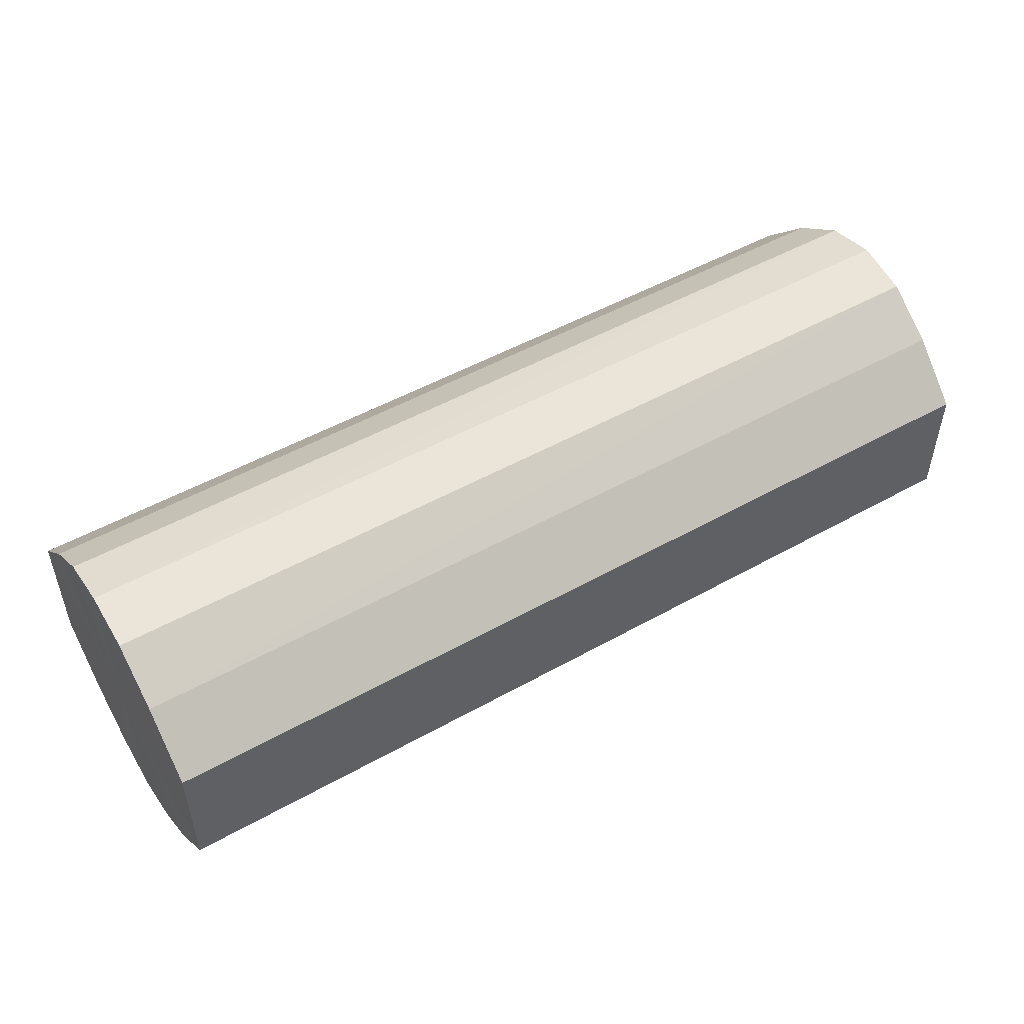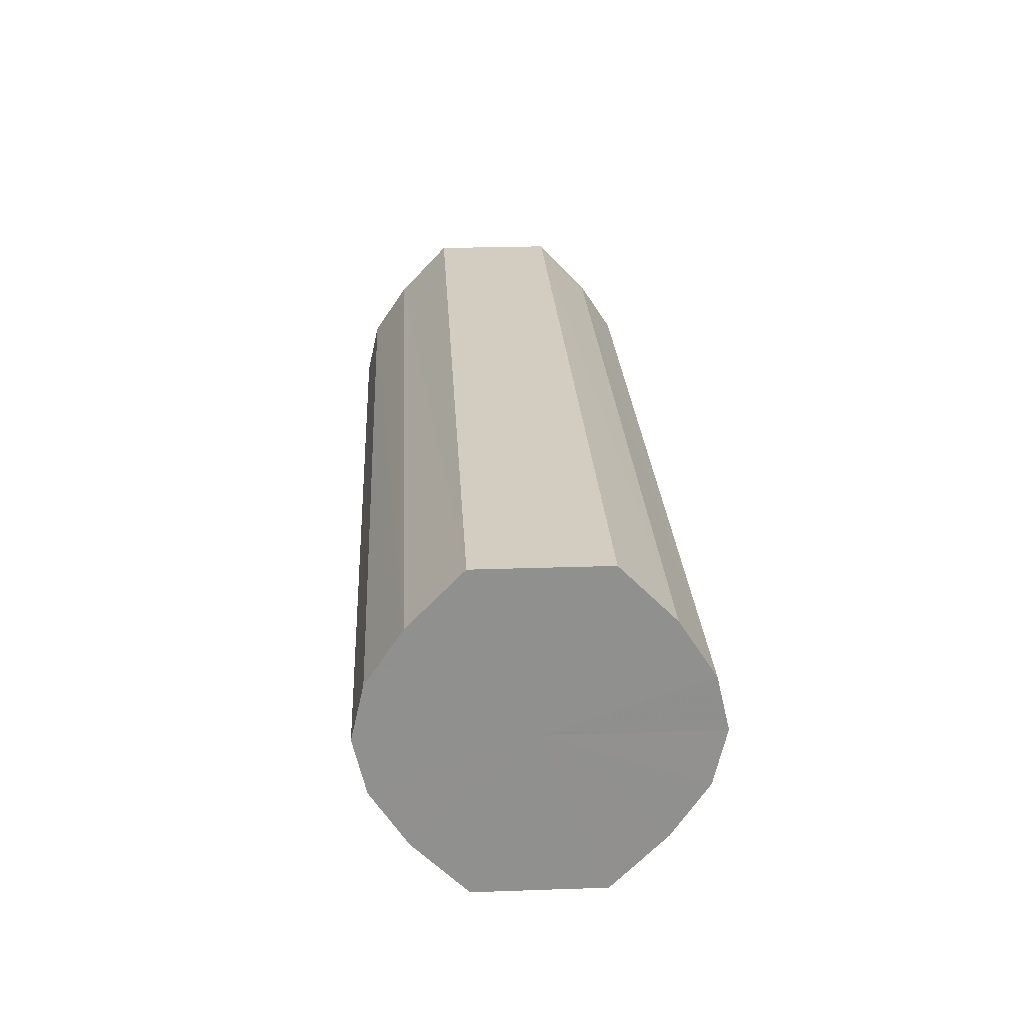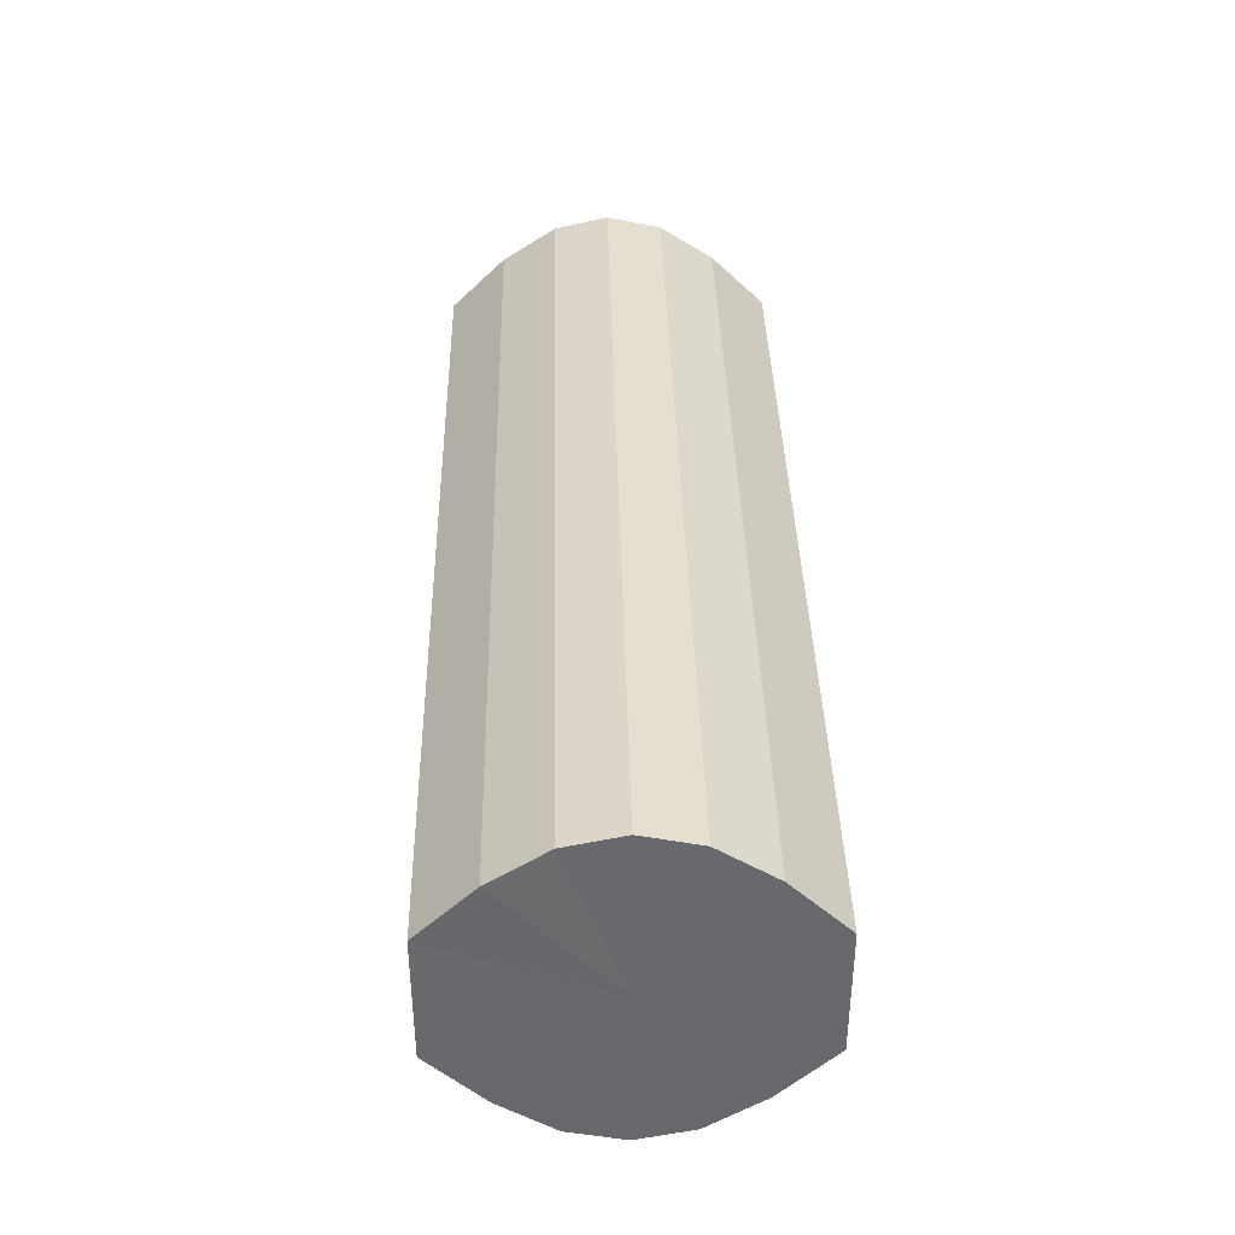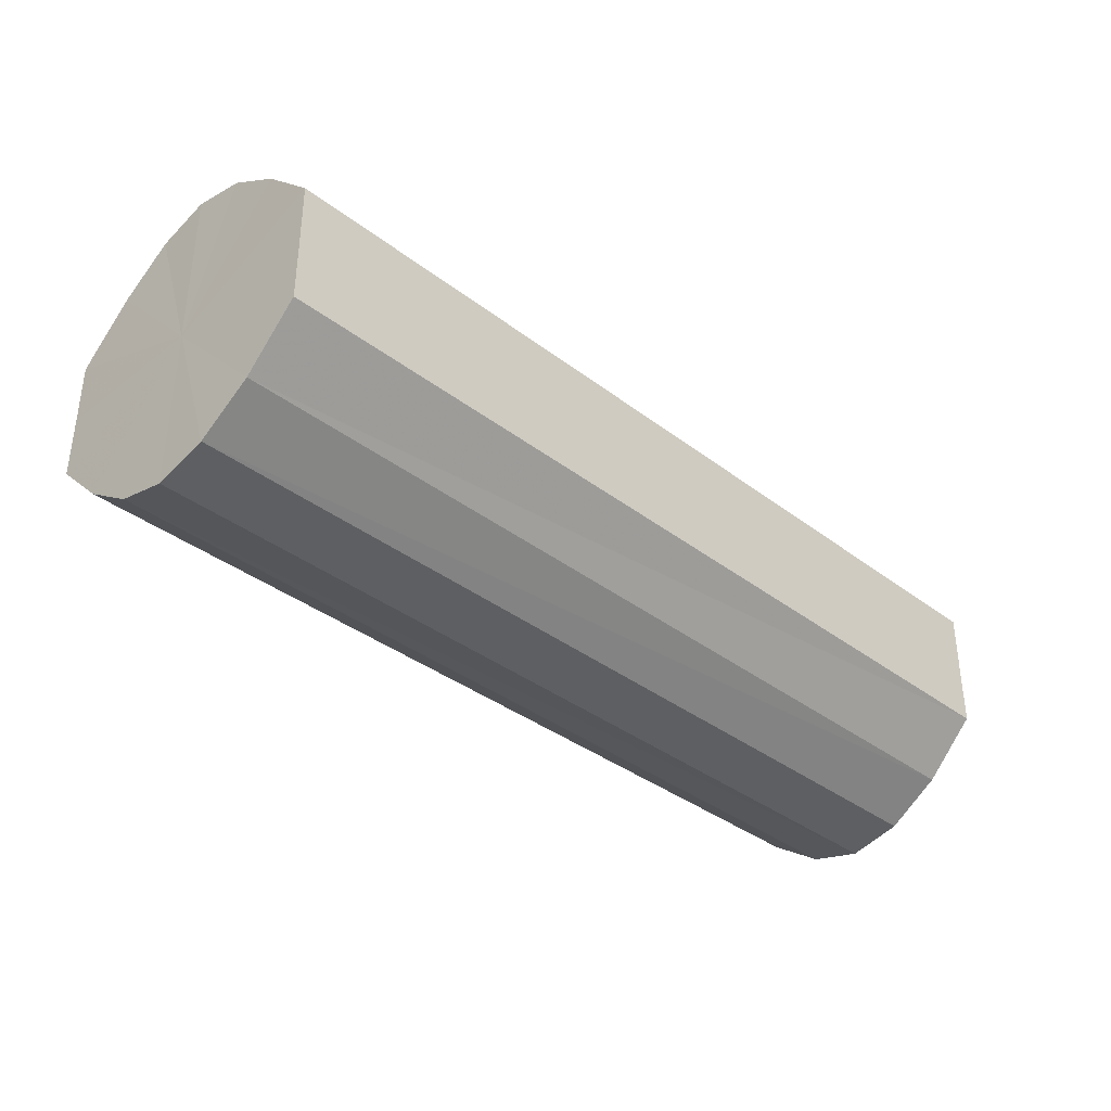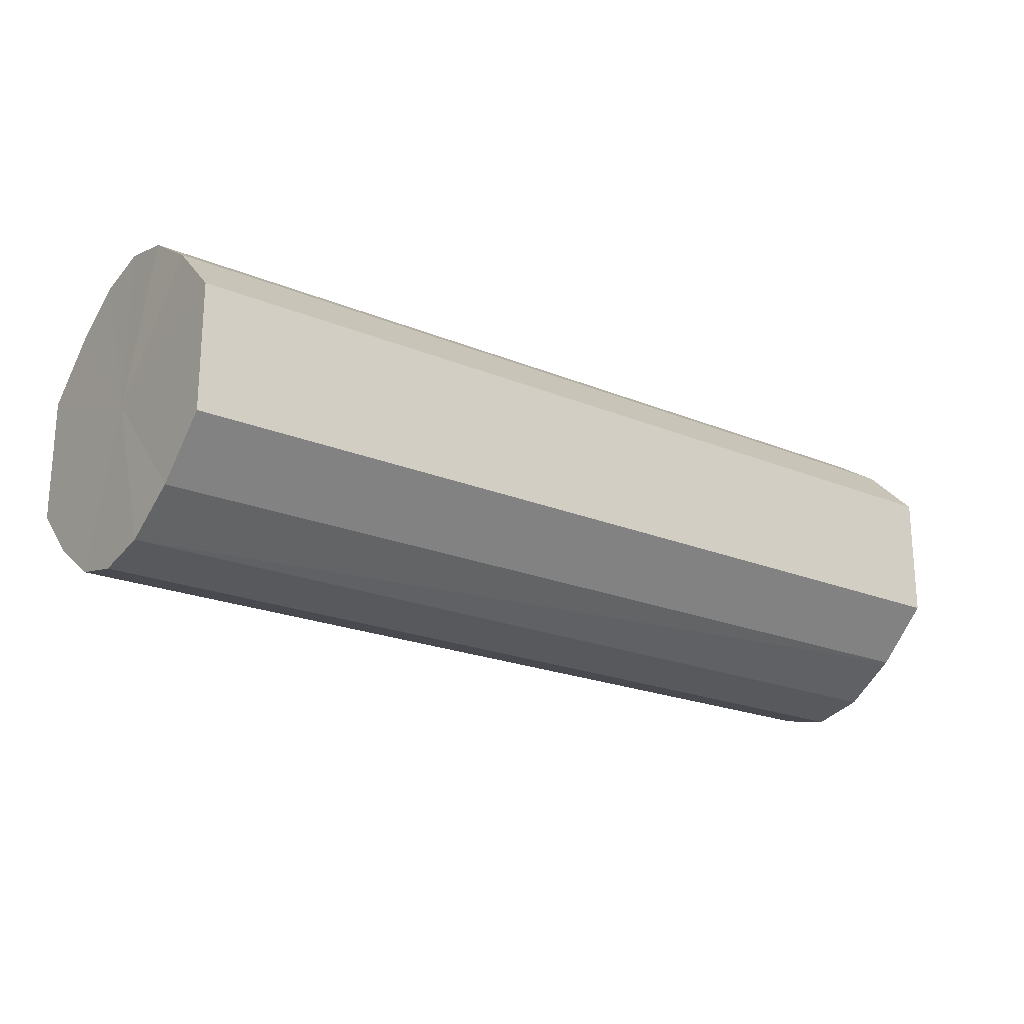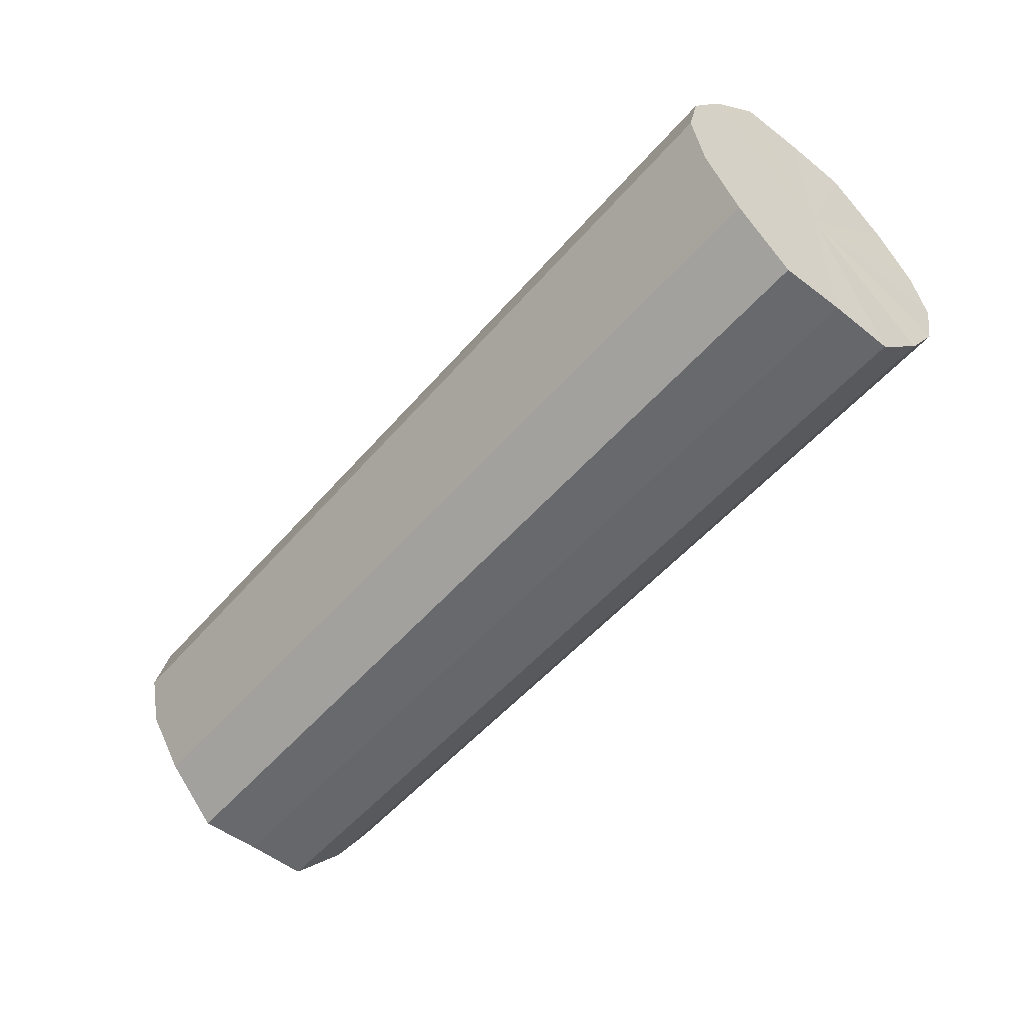
<metadata>
{"format":"obj","ext":"obj","renderer":"f3d","projection":"perspective","resolution":1024,"background":"white","views":[{"elev":50.1,"azim":-31.6,"up":"+Z"},{"elev":24.7,"azim":-93.1,"up":"+Y"},{"elev":37.5,"azim":-91.3,"up":"+Z"},{"elev":-36.2,"azim":-44.9,"up":"+Z"},{"elev":-21.4,"azim":-36.4,"up":"+Z"},{"elev":-52.7,"azim":50.4,"up":"+Y"}]}
</metadata>
<code>
o 20208
v 2202 1870 3.93
v 2202 1870 3.942
v 2202 1870 3.93
v 2202 1870 3.951
v 2202 1870 3.942
v 2202 1870 3.919
v 2202 1870 3.919
v 2202 1870 3.958
v 2202 1870 3.951
v 2202 1870 3.909
v 2202 1870 3.909
v 2202 1870 3.96
v 2202 1870 3.958
v 2202 1870 3.902
v 2202 1870 3.902
v 2202 1870 3.958
v 2202 1870 3.96
v 2202 1870 3.9
v 2202 1870 3.9
v 2202 1870 3.951
v 2202 1870 3.958
v 2202 1870 3.902
v 2202 1870 3.902
v 2202 1870 3.942
v 2202 1870 3.951
v 2202 1870 3.909
v 2202 1870 3.909
v 2202 1870 3.93
v 2202 1870 3.942
v 2202 1870 3.919
v 2202 1870 3.919
v 2202 1870 3.93
v 2202 1870 3.93
v 2202 1870 3.942
v 2202 1870 3.942
v 2202 1870 3.951
v 2202 1870 3.951
v 2202 1870 3.919
v 2202 1870 3.93
v 2202 1870 3.909
v 2202 1870 3.919
v 2202 1870 3.958
v 2202 1870 3.958
v 2202 1870 3.902
v 2202 1870 3.909
v 2202 1870 3.9
v 2202 1870 3.902
v 2202 1870 3.96
v 2202 1870 3.96
v 2202 1870 3.902
v 2202 1870 3.9
v 2202 1870 3.909
v 2202 1870 3.902
v 2202 1870 3.958
v 2202 1870 3.958
v 2202 1870 3.919
v 2202 1870 3.909
v 2202 1870 3.93
v 2202 1870 3.919
v 2202 1870 3.951
v 2202 1870 3.951
v 2202 1870 3.942
v 2202 1870 3.93
v 2202 1870 3.942
v 2202 1870 3.93
v 2202 1870 3.942
v 2202 1870 3.93
v 2202 1870 3.951
v 2202 1870 3.919
v 2202 1870 3.958
v 2202 1870 3.909
v 2202 1870 3.96
v 2202 1870 3.902
v 2202 1870 3.958
v 2202 1870 3.9
v 2202 1870 3.951
v 2202 1870 3.902
v 2202 1870 3.942
v 2202 1870 3.909
v 2202 1870 3.93
v 2202 1870 3.919
v 2202 1870 3.93
v 2202 1870 3.93
v 2202 1870 3.942
v 2202 1870 3.919
v 2202 1870 3.951
v 2202 1870 3.909
v 2202 1870 3.958
v 2202 1870 3.902
v 2202 1870 3.96
v 2202 1870 3.9
v 2202 1870 3.958
v 2202 1870 3.902
v 2202 1870 3.951
v 2202 1870 3.909
v 2202 1870 3.942
v 2202 1870 3.919
v 2202 1870 3.93
f 1 2 3
f 2 4 5
f 6 1 7
f 4 8 9
f 10 6 11
f 8 12 13
f 14 10 15
f 12 16 17
f 18 14 19
f 16 20 21
f 22 18 23
f 20 24 25
f 26 22 27
f 24 28 29
f 30 26 31
f 28 30 32
f 33 34 35
f 35 36 37
f 38 39 33
f 40 41 38
f 37 42 43
f 44 45 40
f 46 47 44
f 43 48 49
f 50 51 46
f 52 53 50
f 49 54 55
f 56 57 52
f 58 59 56
f 55 60 61
f 62 63 58
f 61 64 62
f 65 66 67
f 65 68 66
f 65 67 69
f 65 70 68
f 65 69 71
f 65 72 70
f 65 71 73
f 65 74 72
f 65 73 75
f 65 76 74
f 65 75 77
f 65 78 76
f 65 77 79
f 65 80 78
f 65 79 81
f 65 81 80
f 82 83 84
f 82 85 83
f 82 84 86
f 82 87 85
f 82 86 88
f 82 89 87
f 82 88 90
f 82 91 89
f 82 90 92
f 82 93 91
f 82 92 94
f 82 95 93
f 82 94 96
f 82 97 95
f 82 96 98
f 82 98 97

</code>
